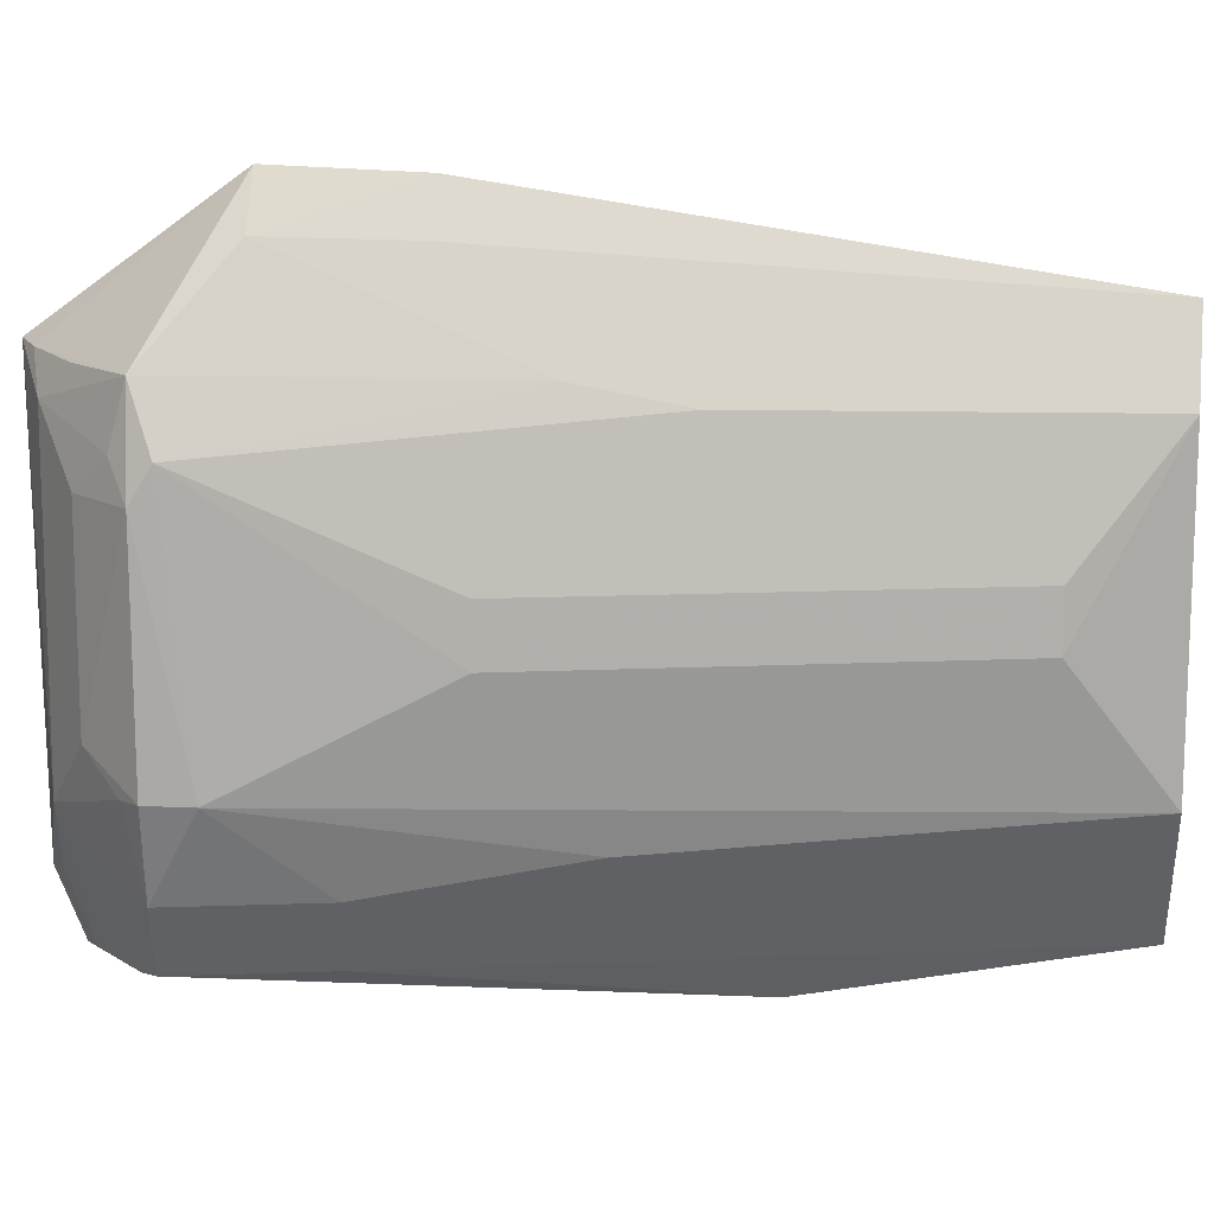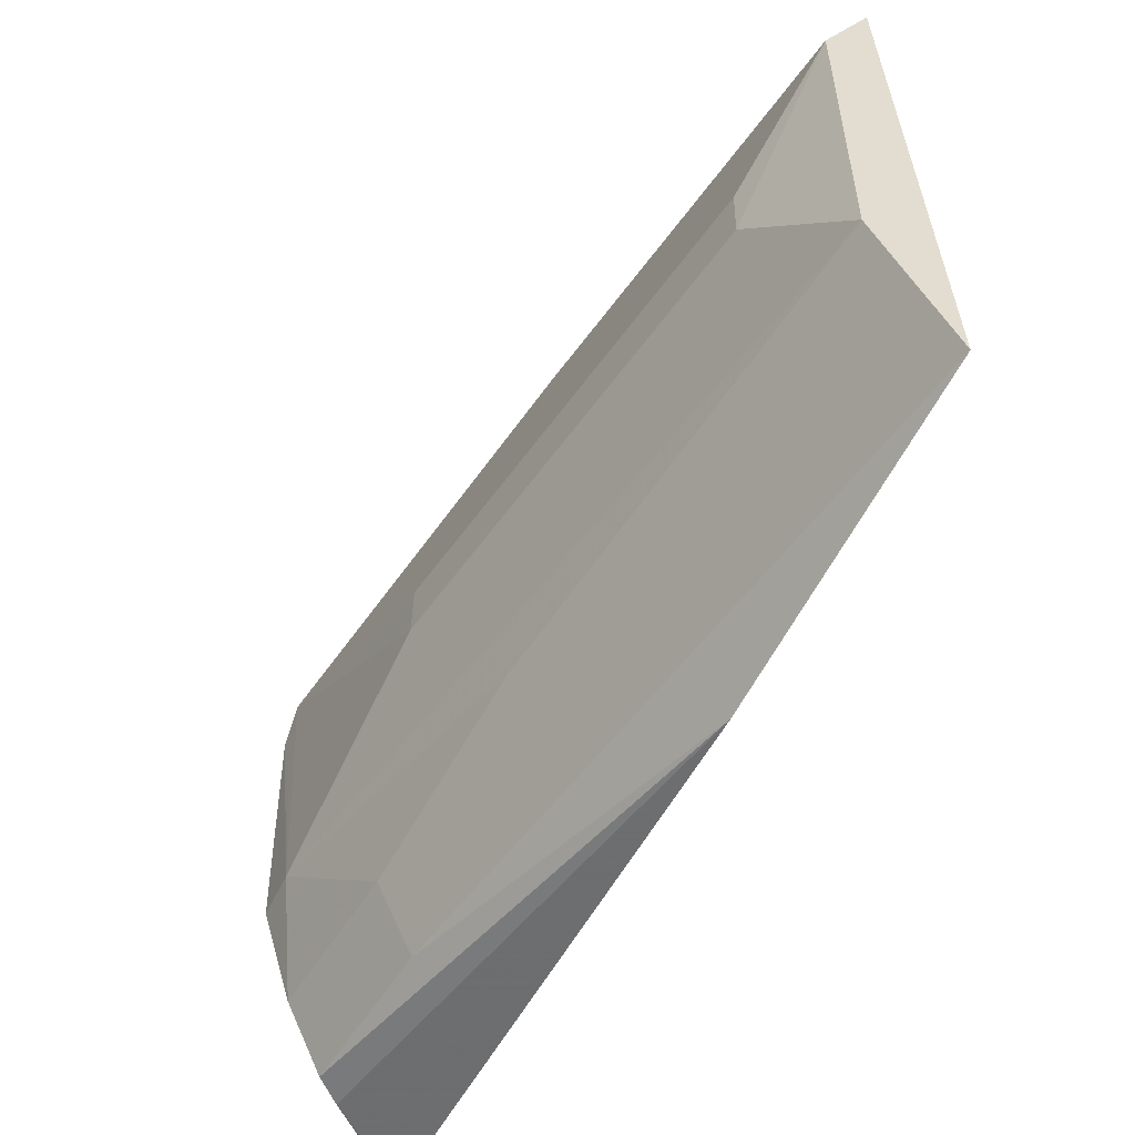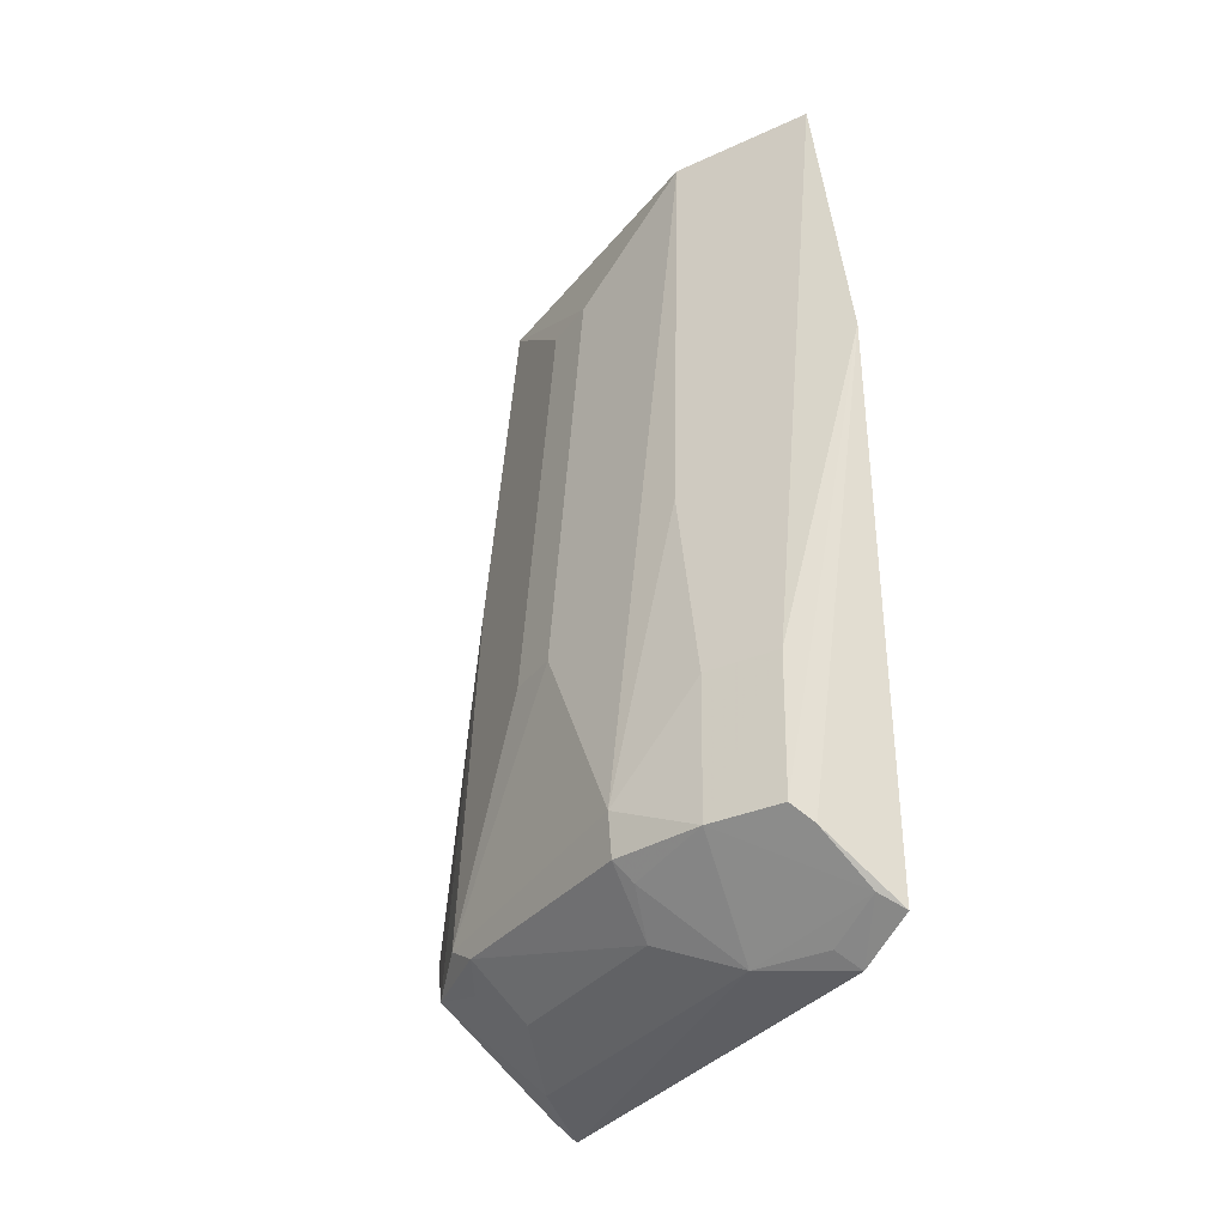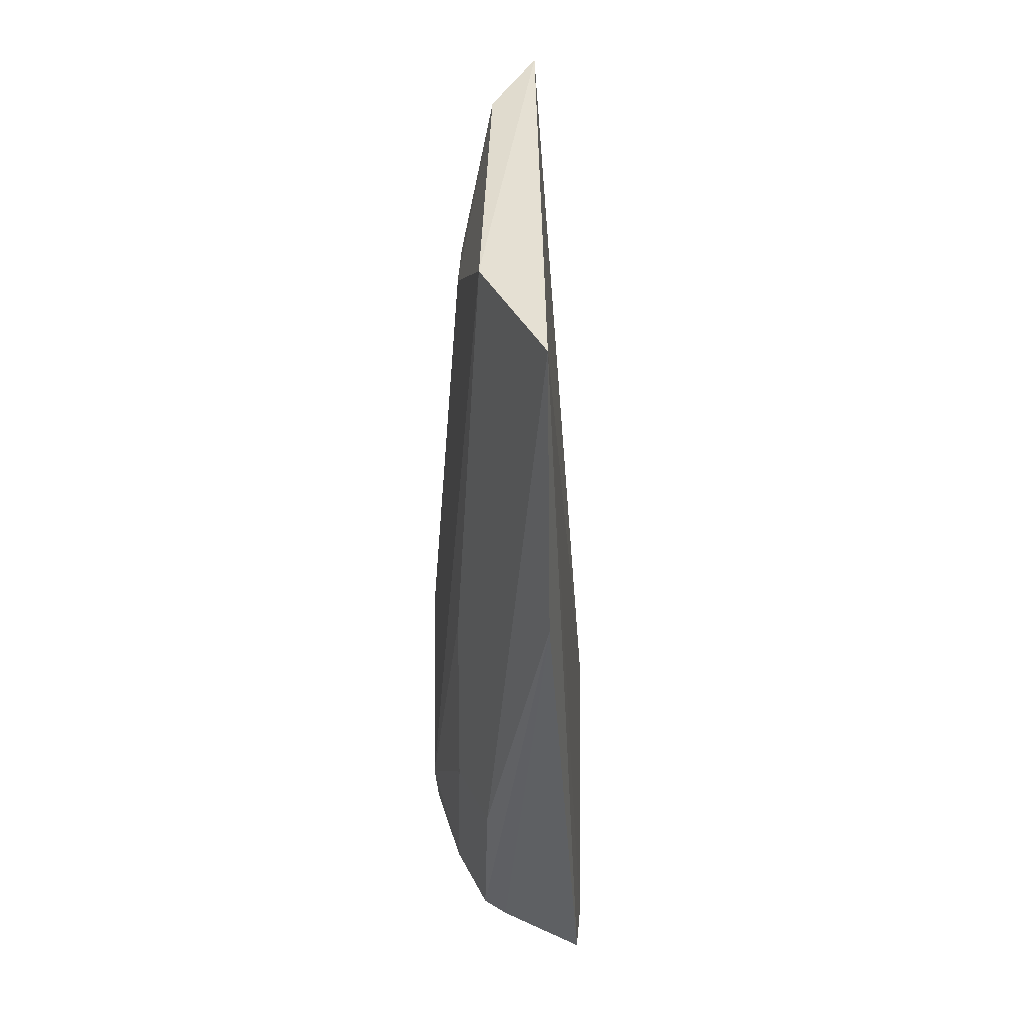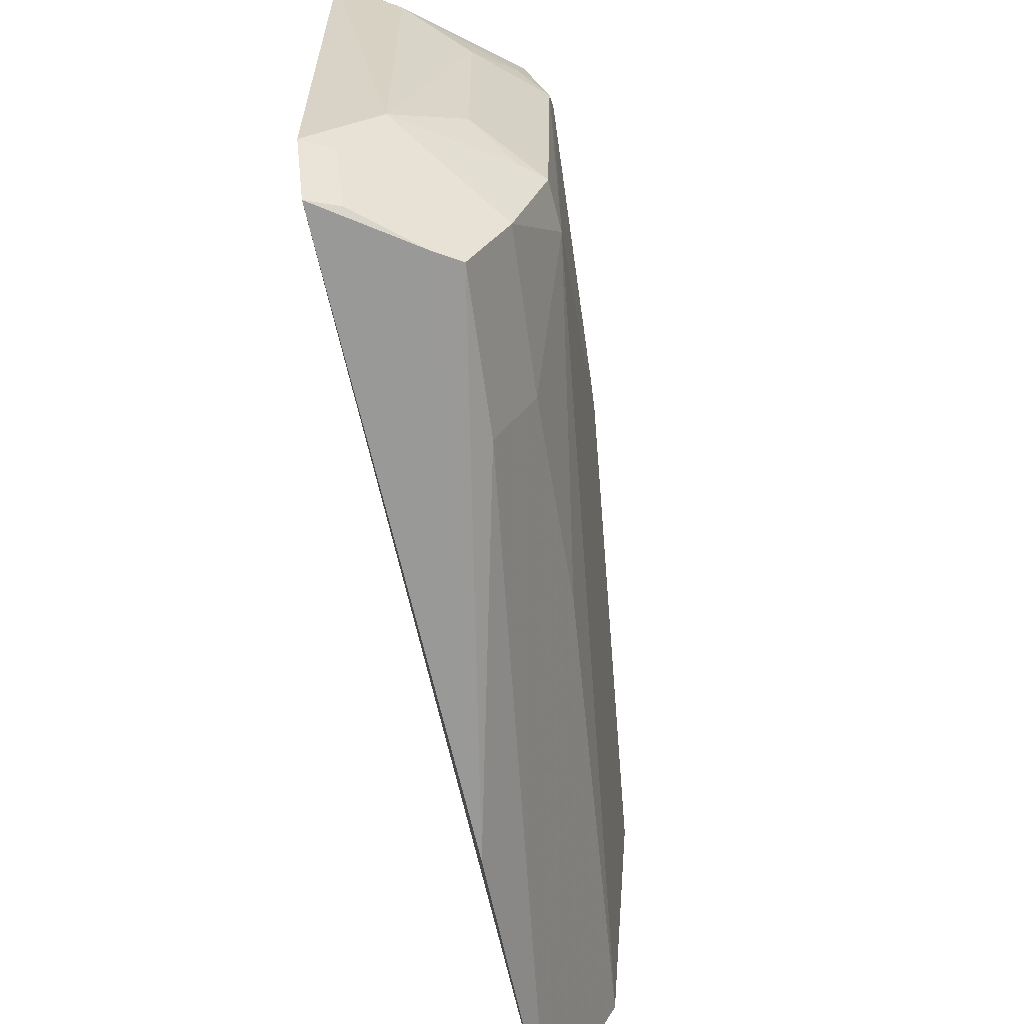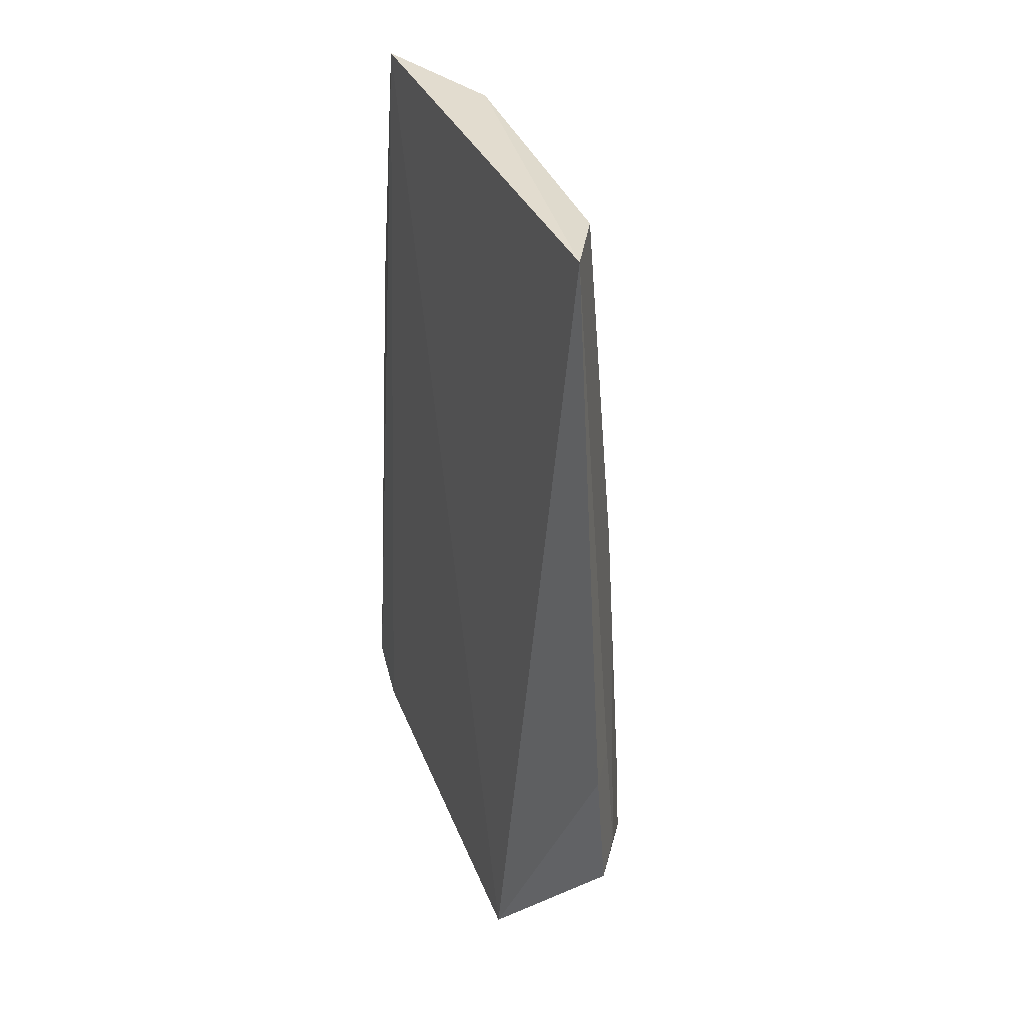
<metadata>
{"format":"obj","ext":"obj","renderer":"f3d","projection":"perspective","resolution":1024,"background":"white","views":[{"elev":12.9,"azim":-91.4,"up":"+Y"},{"elev":-56.1,"azim":-30.4,"up":"+Y"},{"elev":-34.1,"azim":-32.8,"up":"+Z"},{"elev":41.6,"azim":1.9,"up":"+Z"},{"elev":-63.4,"azim":-170.9,"up":"+Y"},{"elev":36.4,"azim":160.5,"up":"+Z"}]}
</metadata>
<code>
v -0.1836 -0.1276 -0.09714
v -0.1634 -0.1301 -0.4841
v -0.1631 0.08984 -0.498
v -0.1945 0.1058 -0.09619
v -0.2417 -0.05635 -0.4332
v -0.1619 -0.1013 -0.4956
v -0.2115 -0.1261 -0.4532
v -0.2263 -0.01086 -0.1453
v -0.2318 0.08625 -0.4532
v -0.1807 -0.1474 -0.2335
v -0.2254 -0.09513 -0.388
v -0.1755 -0.1271 -0.4788
v -0.2134 -0.06935 -0.09975
v -0.1967 0.1512 -0.4135
v -0.2149 -0.04175 -0.4751
v -0.2134 0.06943 -0.09982
v -0.2413 0.01384 -0.3423
v -0.2011 -0.1285 -0.4599
v -0.21 -0.1253 -0.388
v -0.2269 -0.0959 -0.4532
v -0.2253 -0.0799 -0.2971
v -0.1934 0.1479 -0.3533
v -0.1752 0.08826 -0.4921
v -0.1891 -0.06949 -0.4898
v -0.2399 -0.05607 -0.4532
v -0.2106 0.1289 -0.4156
v -0.2421 0.05942 -0.4441
v -0.2418 -0.01091 -0.3423
v -0.2258 0.01379 -0.1454
v -0.2147 0.04473 -0.4749
v -0.1739 -0.09976 -0.4897
v -0.2305 -0.05698 -0.4606
v -0.2259 0.07341 -0.2666
v -0.2065 0.1268 -0.3554
v -0.2418 0.04422 -0.4532
v -0.1888 0.07233 -0.4892
v -0.2251 0.08282 -0.3122
v -0.2304 0.05996 -0.4604
v -0.2013 0.08612 -0.4753
f 1 3 4
f 6 1 2
f 6 3 1
f 10 2 1
f 12 6 2
f 13 1 4
f 13 8 5
f 16 13 4
f 16 8 13
f 18 10 7
f 18 2 10
f 18 12 2
f 19 10 1
f 19 7 10
f 19 1 11
f 20 11 5
f 20 19 11
f 20 7 19
f 20 18 7
f 20 12 18
f 21 13 5
f 21 5 11
f 21 11 1
f 21 1 13
f 22 4 3
f 22 3 14
f 23 14 3
f 23 9 14
f 24 3 6
f 24 12 20
f 25 20 5
f 26 14 9
f 26 22 14
f 28 5 8
f 28 8 17
f 28 27 5
f 28 17 27
f 29 17 8
f 29 8 16
f 29 27 17
f 30 24 15
f 31 24 6
f 31 6 12
f 31 12 24
f 32 24 20
f 32 20 25
f 32 25 15
f 32 15 24
f 33 29 16
f 33 27 29
f 34 26 4
f 34 4 22
f 34 22 26
f 35 25 5
f 35 5 27
f 35 27 9
f 35 30 15
f 35 15 25
f 36 23 3
f 36 3 24
f 36 24 30
f 37 26 9
f 37 9 27
f 37 27 33
f 37 4 26
f 37 33 16
f 37 16 4
f 38 35 9
f 38 30 35
f 38 36 30
f 38 9 36
f 39 36 9
f 39 9 23
f 39 23 36

</code>
